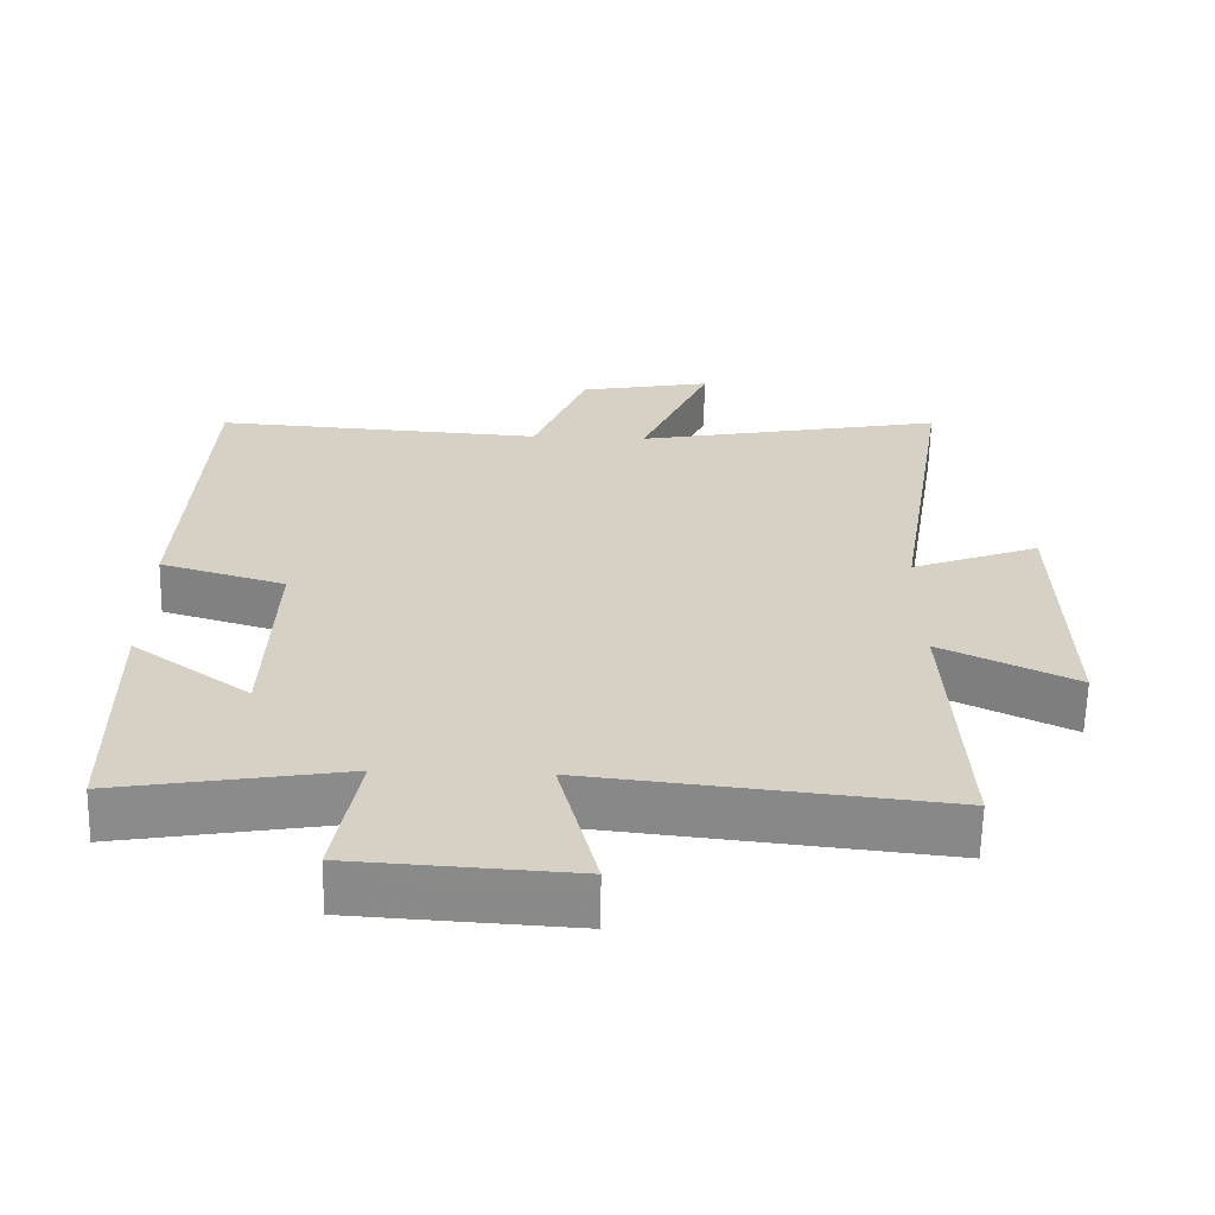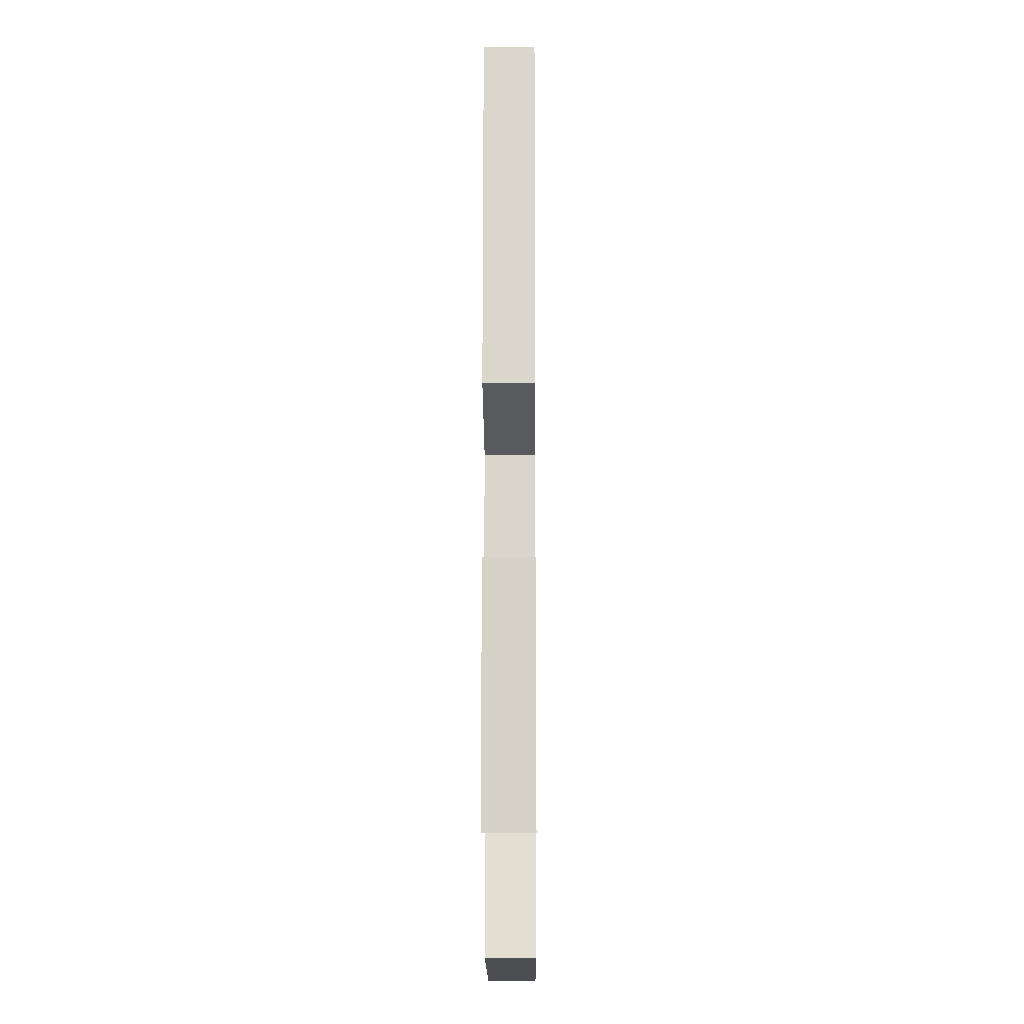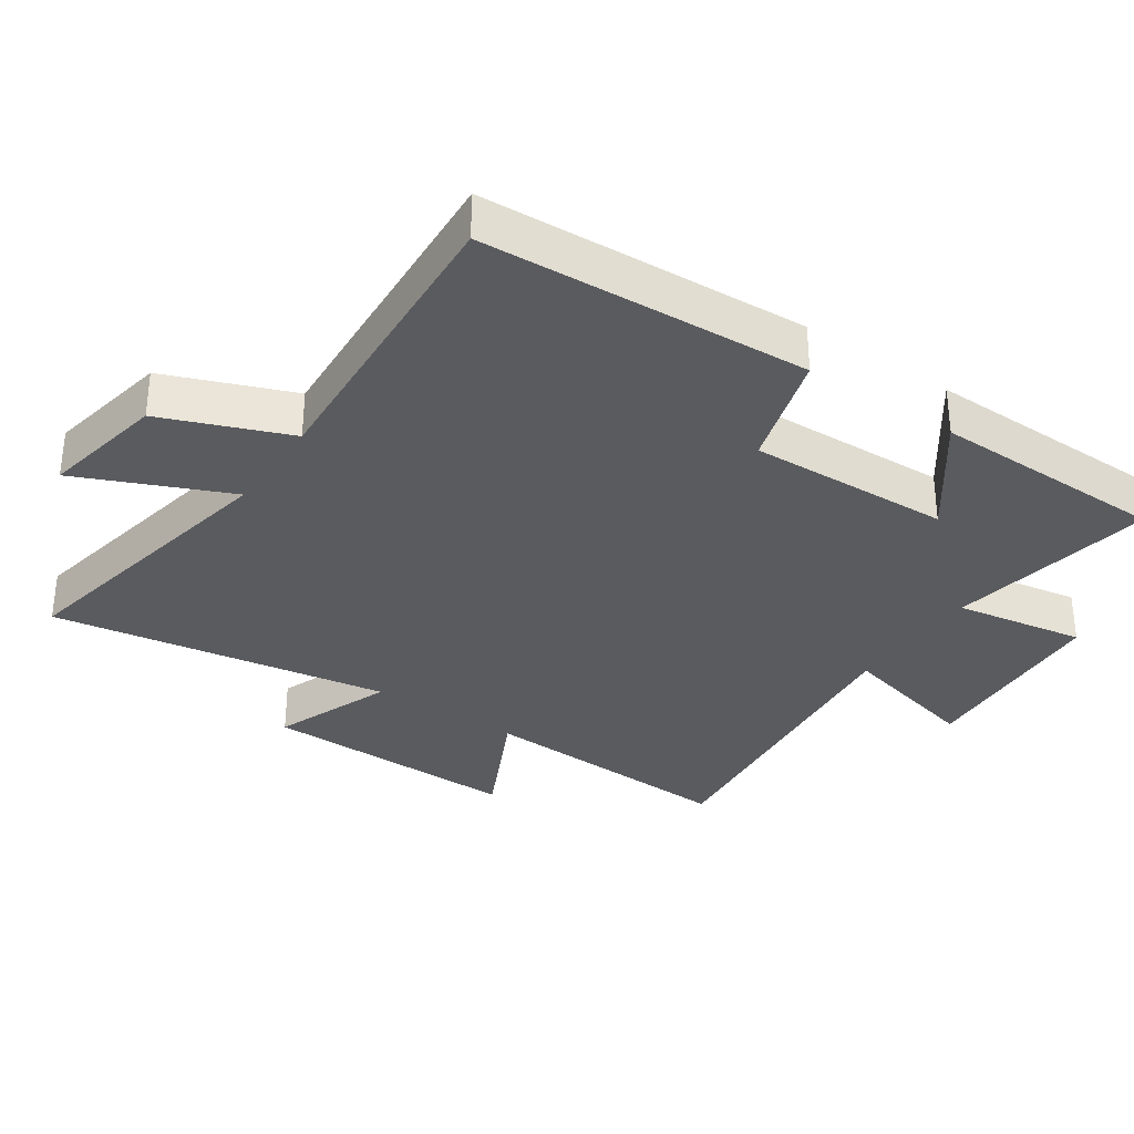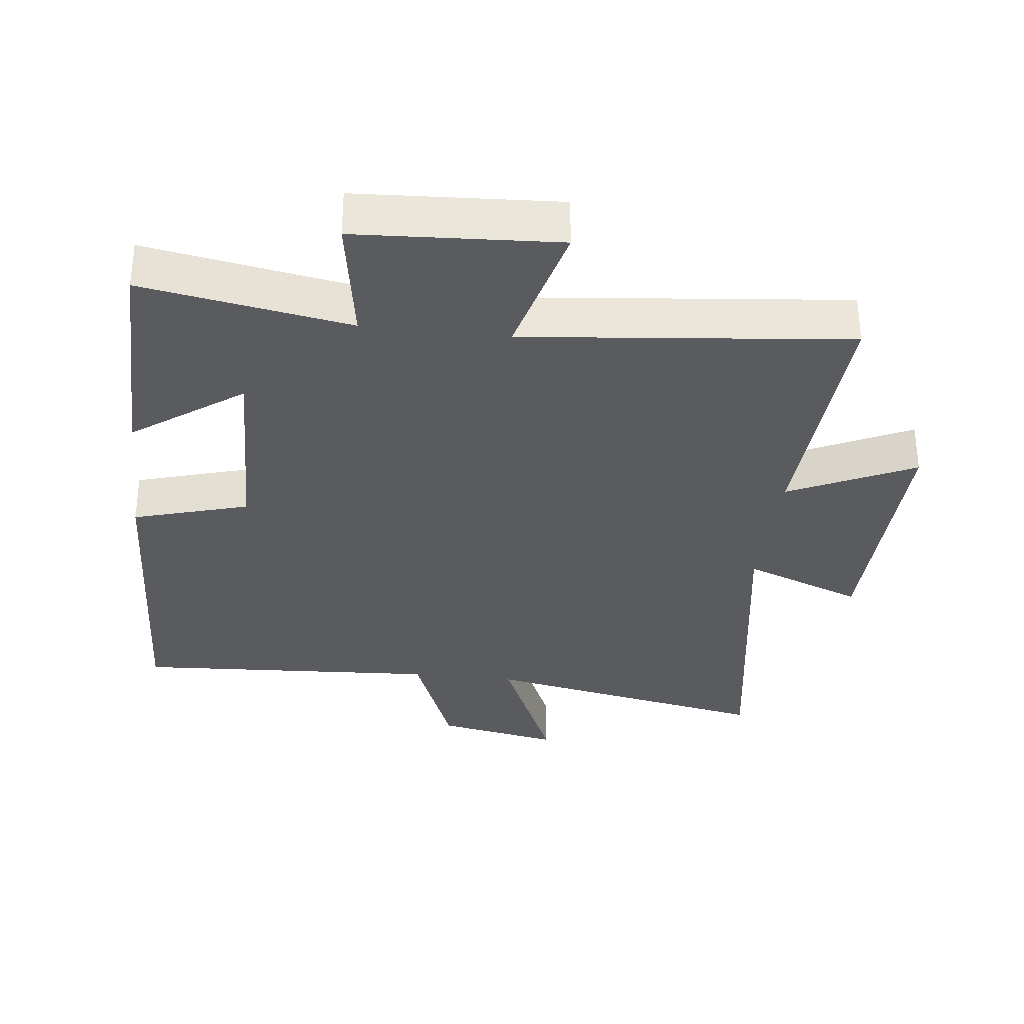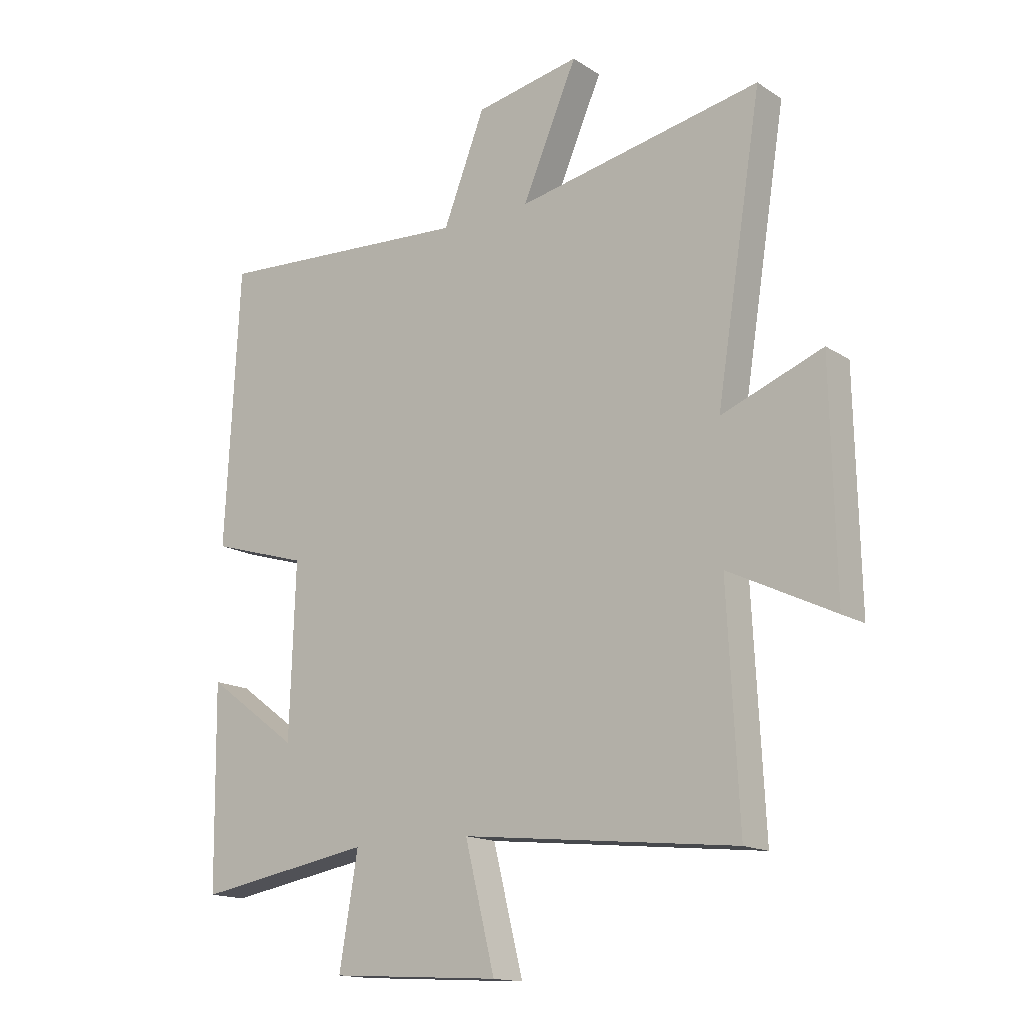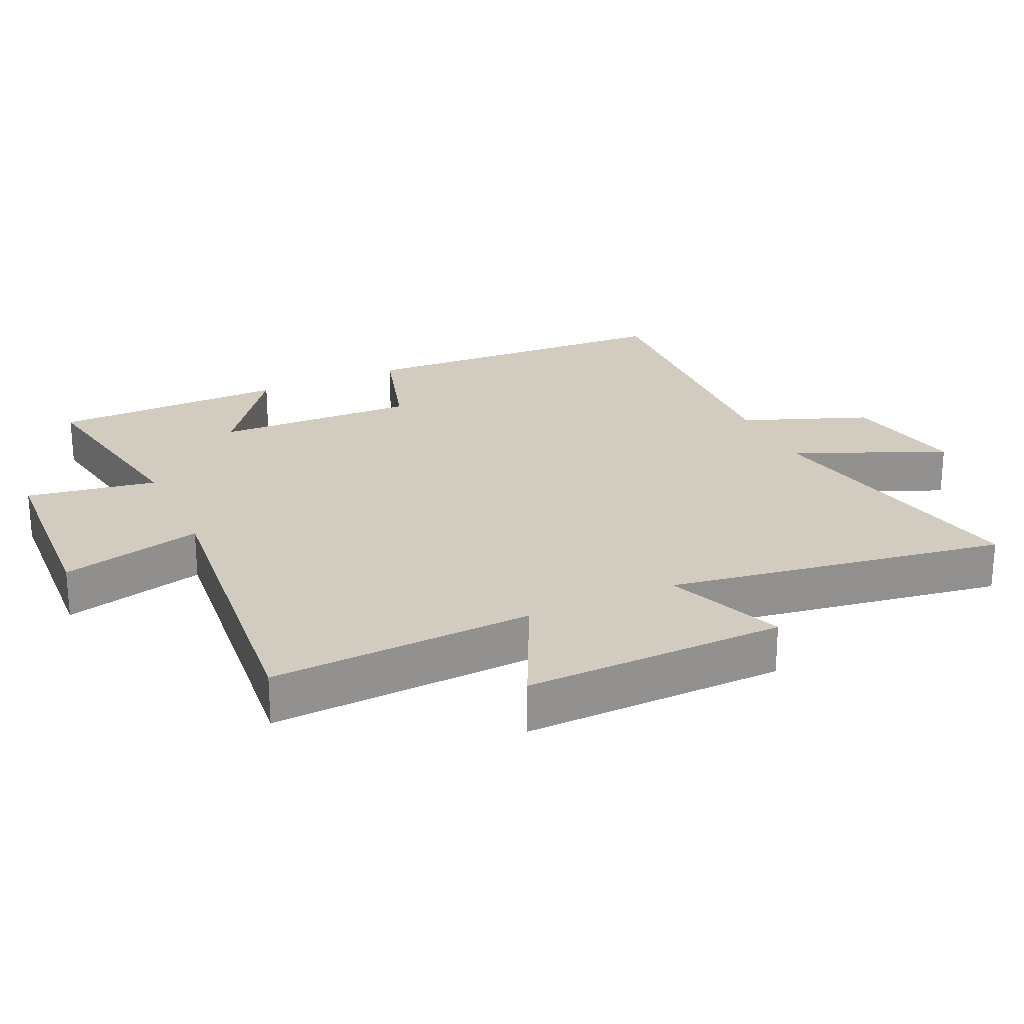
<metadata>
{"format":"obj","ext":"obj","renderer":"f3d","projection":"perspective","resolution":1024,"background":"white","views":[{"elev":-63.7,"azim":178.7,"up":"+Z"},{"elev":-13.7,"azim":90.4,"up":"+Z"},{"elev":-33.1,"azim":55.9,"up":"+Y"},{"elev":-32.6,"azim":173.2,"up":"+Y"},{"elev":-15.5,"azim":-142.9,"up":"+Z"},{"elev":24.1,"azim":-114.9,"up":"+Y"}]}
</metadata>
<code>
v -0.52 0.07 -0.552
v -0.5 0.07 -0.156
v -0.687 0.07 -0.247
v -0.679 0.07 0.145
v -0.5 0.07 0.076
v -0.581 0.07 0.585
v -0.146 0.07 0.5
v -0.244 0.07 0.726
v -0.058 0.07 0.69
v 0.016 0.07 0.5
v 0.475 0.07 0.528
v 0.5 0.07 0.037
v 0.327 0.07 -0.015
v 0.337 0.07 -0.319
v 0.5 0.07 -0.199
v 0.495 0.07 -0.554
v 0.183 0.07 -0.5
v 0.216 0.07 -0.696
v -0.086 0.07 -0.714
v -0.033 0.07 -0.5
v -0.52 0 -0.552
v -0.5 0 -0.156
v -0.687 0 -0.247
v -0.679 0 0.145
v -0.5 0 0.076
v -0.581 0 0.585
v -0.146 0 0.5
v -0.244 0 0.726
v -0.058 0 0.69
v 0.016 0 0.5
v 0.475 0 0.528
v 0.5 0 0.037
v 0.327 0 -0.015
v 0.337 0 -0.319
v 0.5 0 -0.199
v 0.495 0 -0.554
v 0.183 0 -0.5
v 0.216 0 -0.696
v -0.086 0 -0.714
v -0.033 0 -0.5
f 17 18 19 20
f 14 15 16 17
f 13 14 17 20
f 10 11 12 13
f 20 1 2
f 13 20 2
f 10 13 2
f 7 8 9 10
f 5 6 7
f 10 2 3
f 7 10 3
f 5 7 3
f 3 4 5
f 40 39 38 37
f 37 36 35 34
f 40 37 34 33
f 33 32 31 30
f 22 21 40
f 22 40 33
f 22 33 30
f 30 29 28 27
f 27 26 25
f 23 22 30
f 23 30 27
f 23 27 25
f 25 24 23
f 1 21 22 2
f 2 22 23 3
f 3 23 24 4
f 4 24 25 5
f 5 25 26 6
f 6 26 27 7
f 7 27 28 8
f 8 28 29 9
f 9 29 30 10
f 10 30 31 11
f 11 31 32 12
f 12 32 33 13
f 13 33 34 14
f 14 34 35 15
f 15 35 36 16
f 16 36 37 17
f 17 37 38 18
f 18 38 39 19
f 19 39 40 20
f 20 40 21 1

</code>
